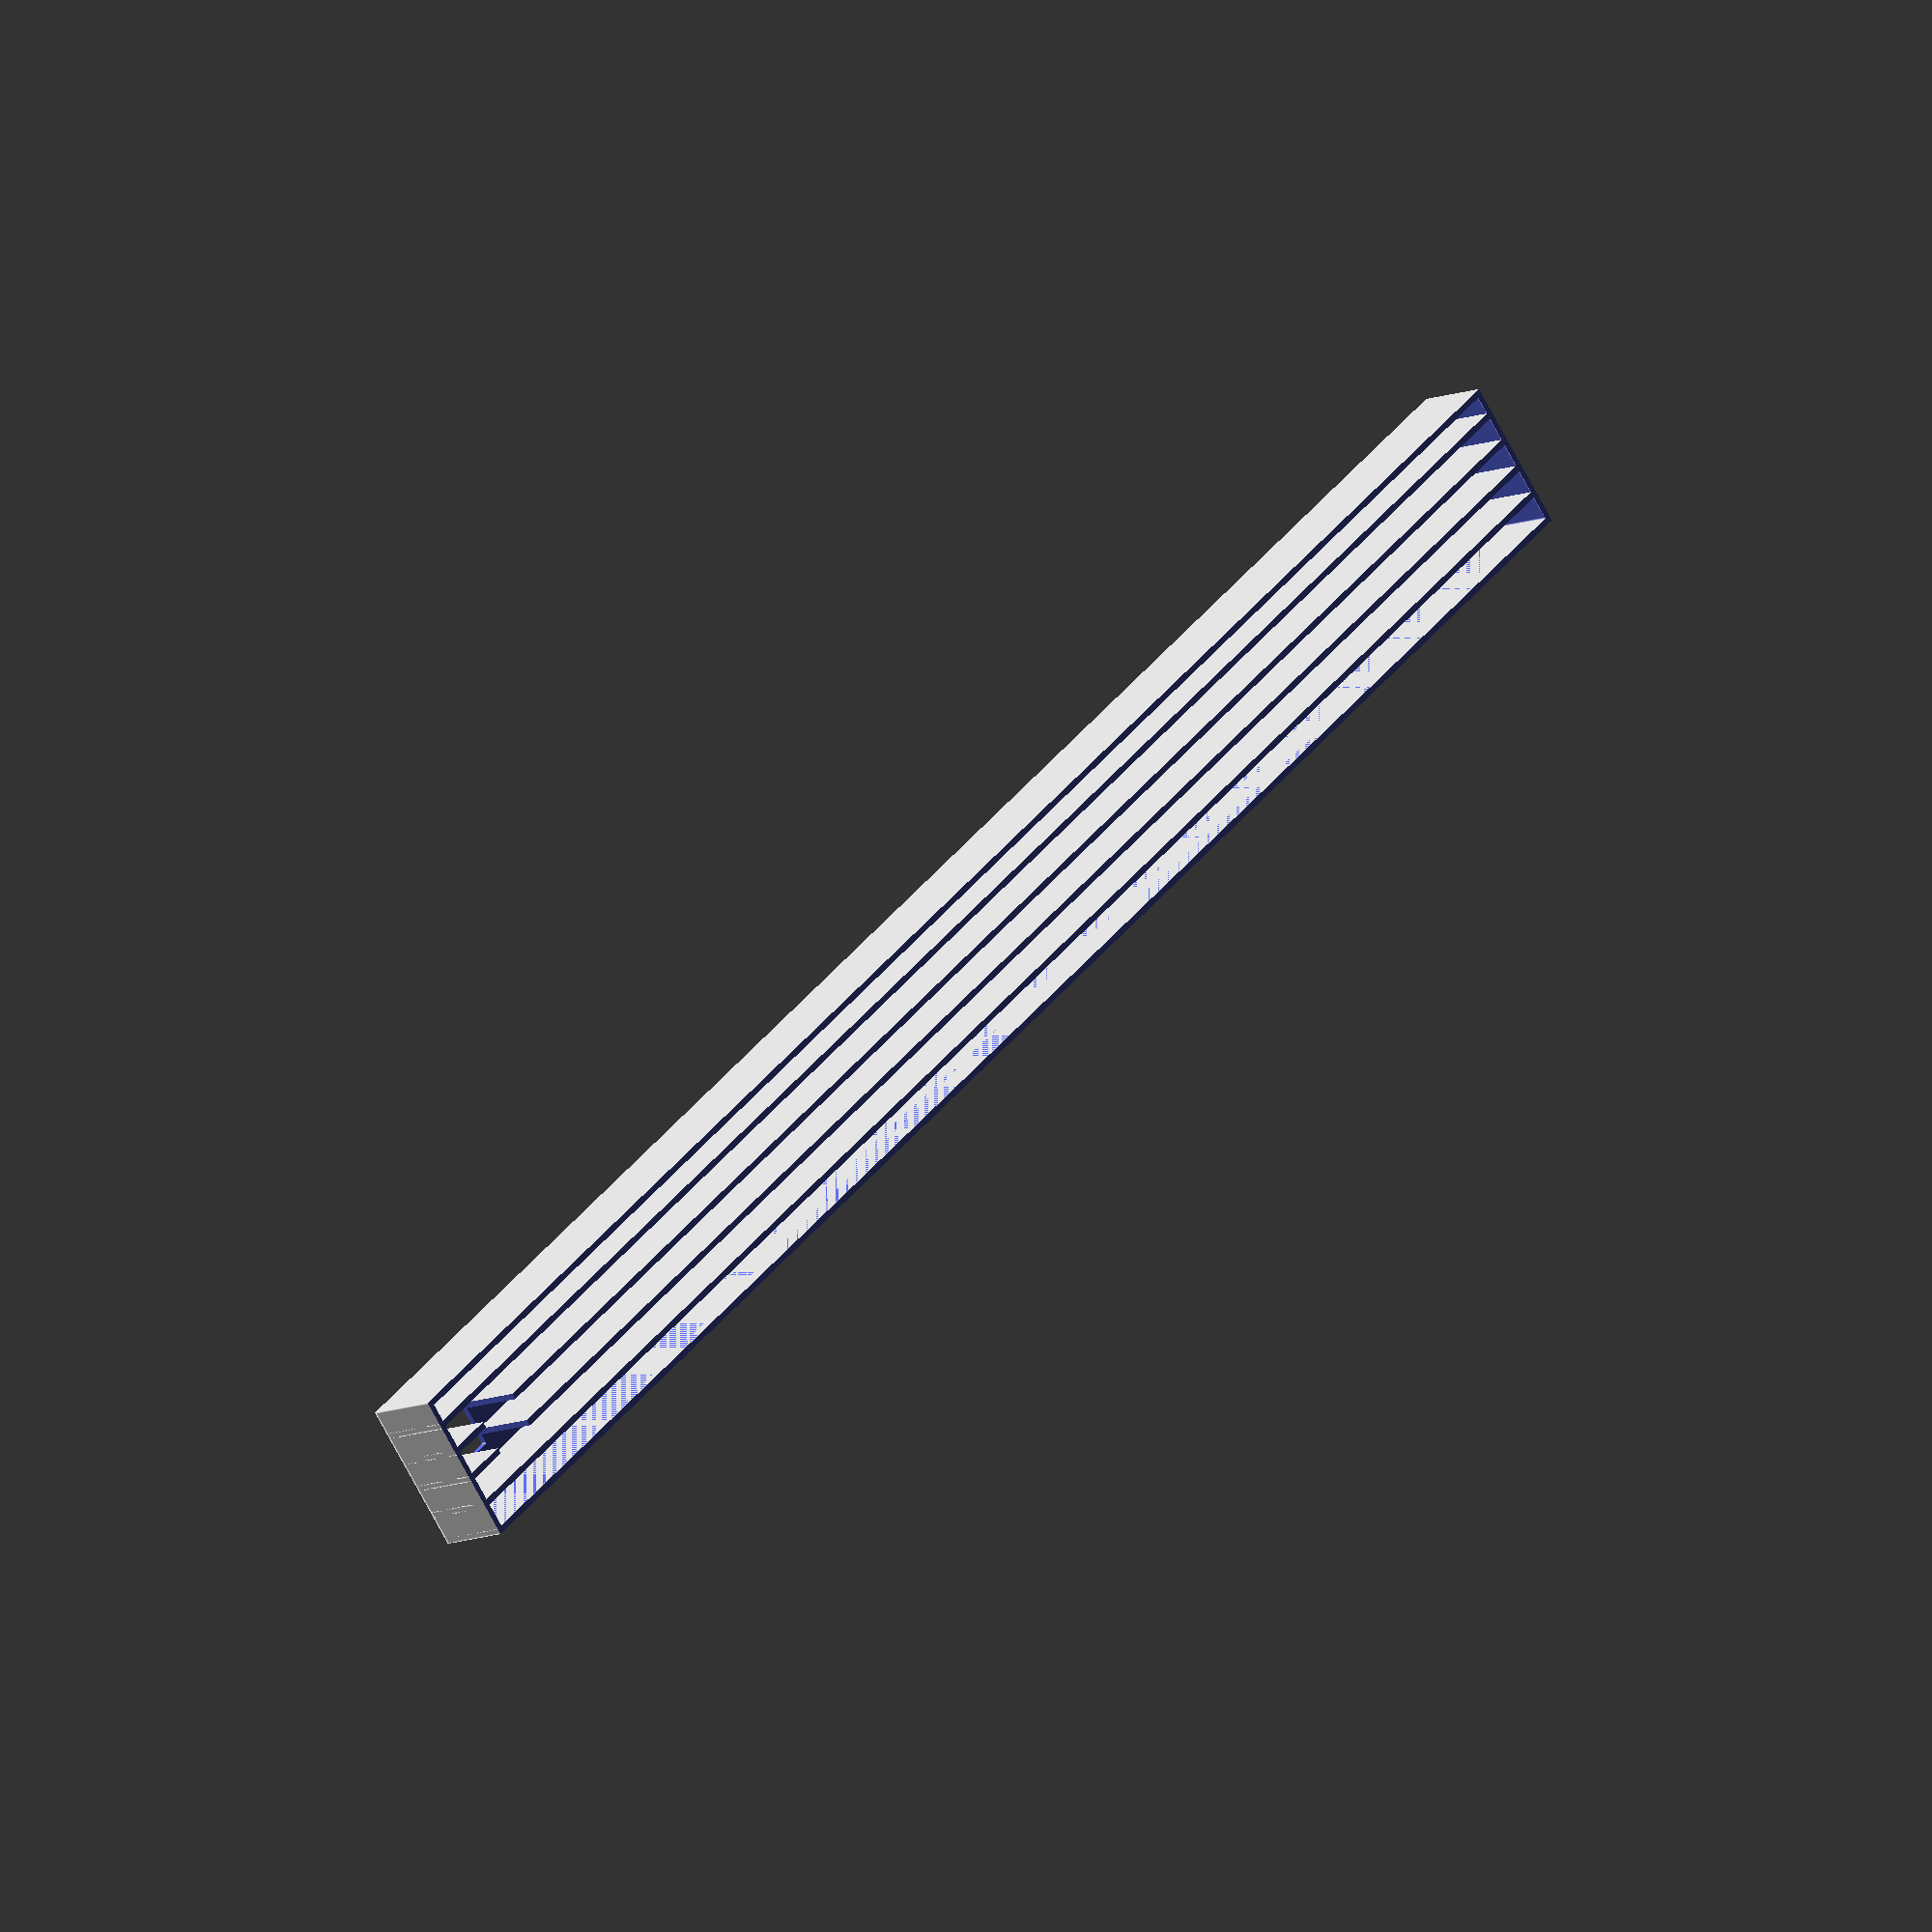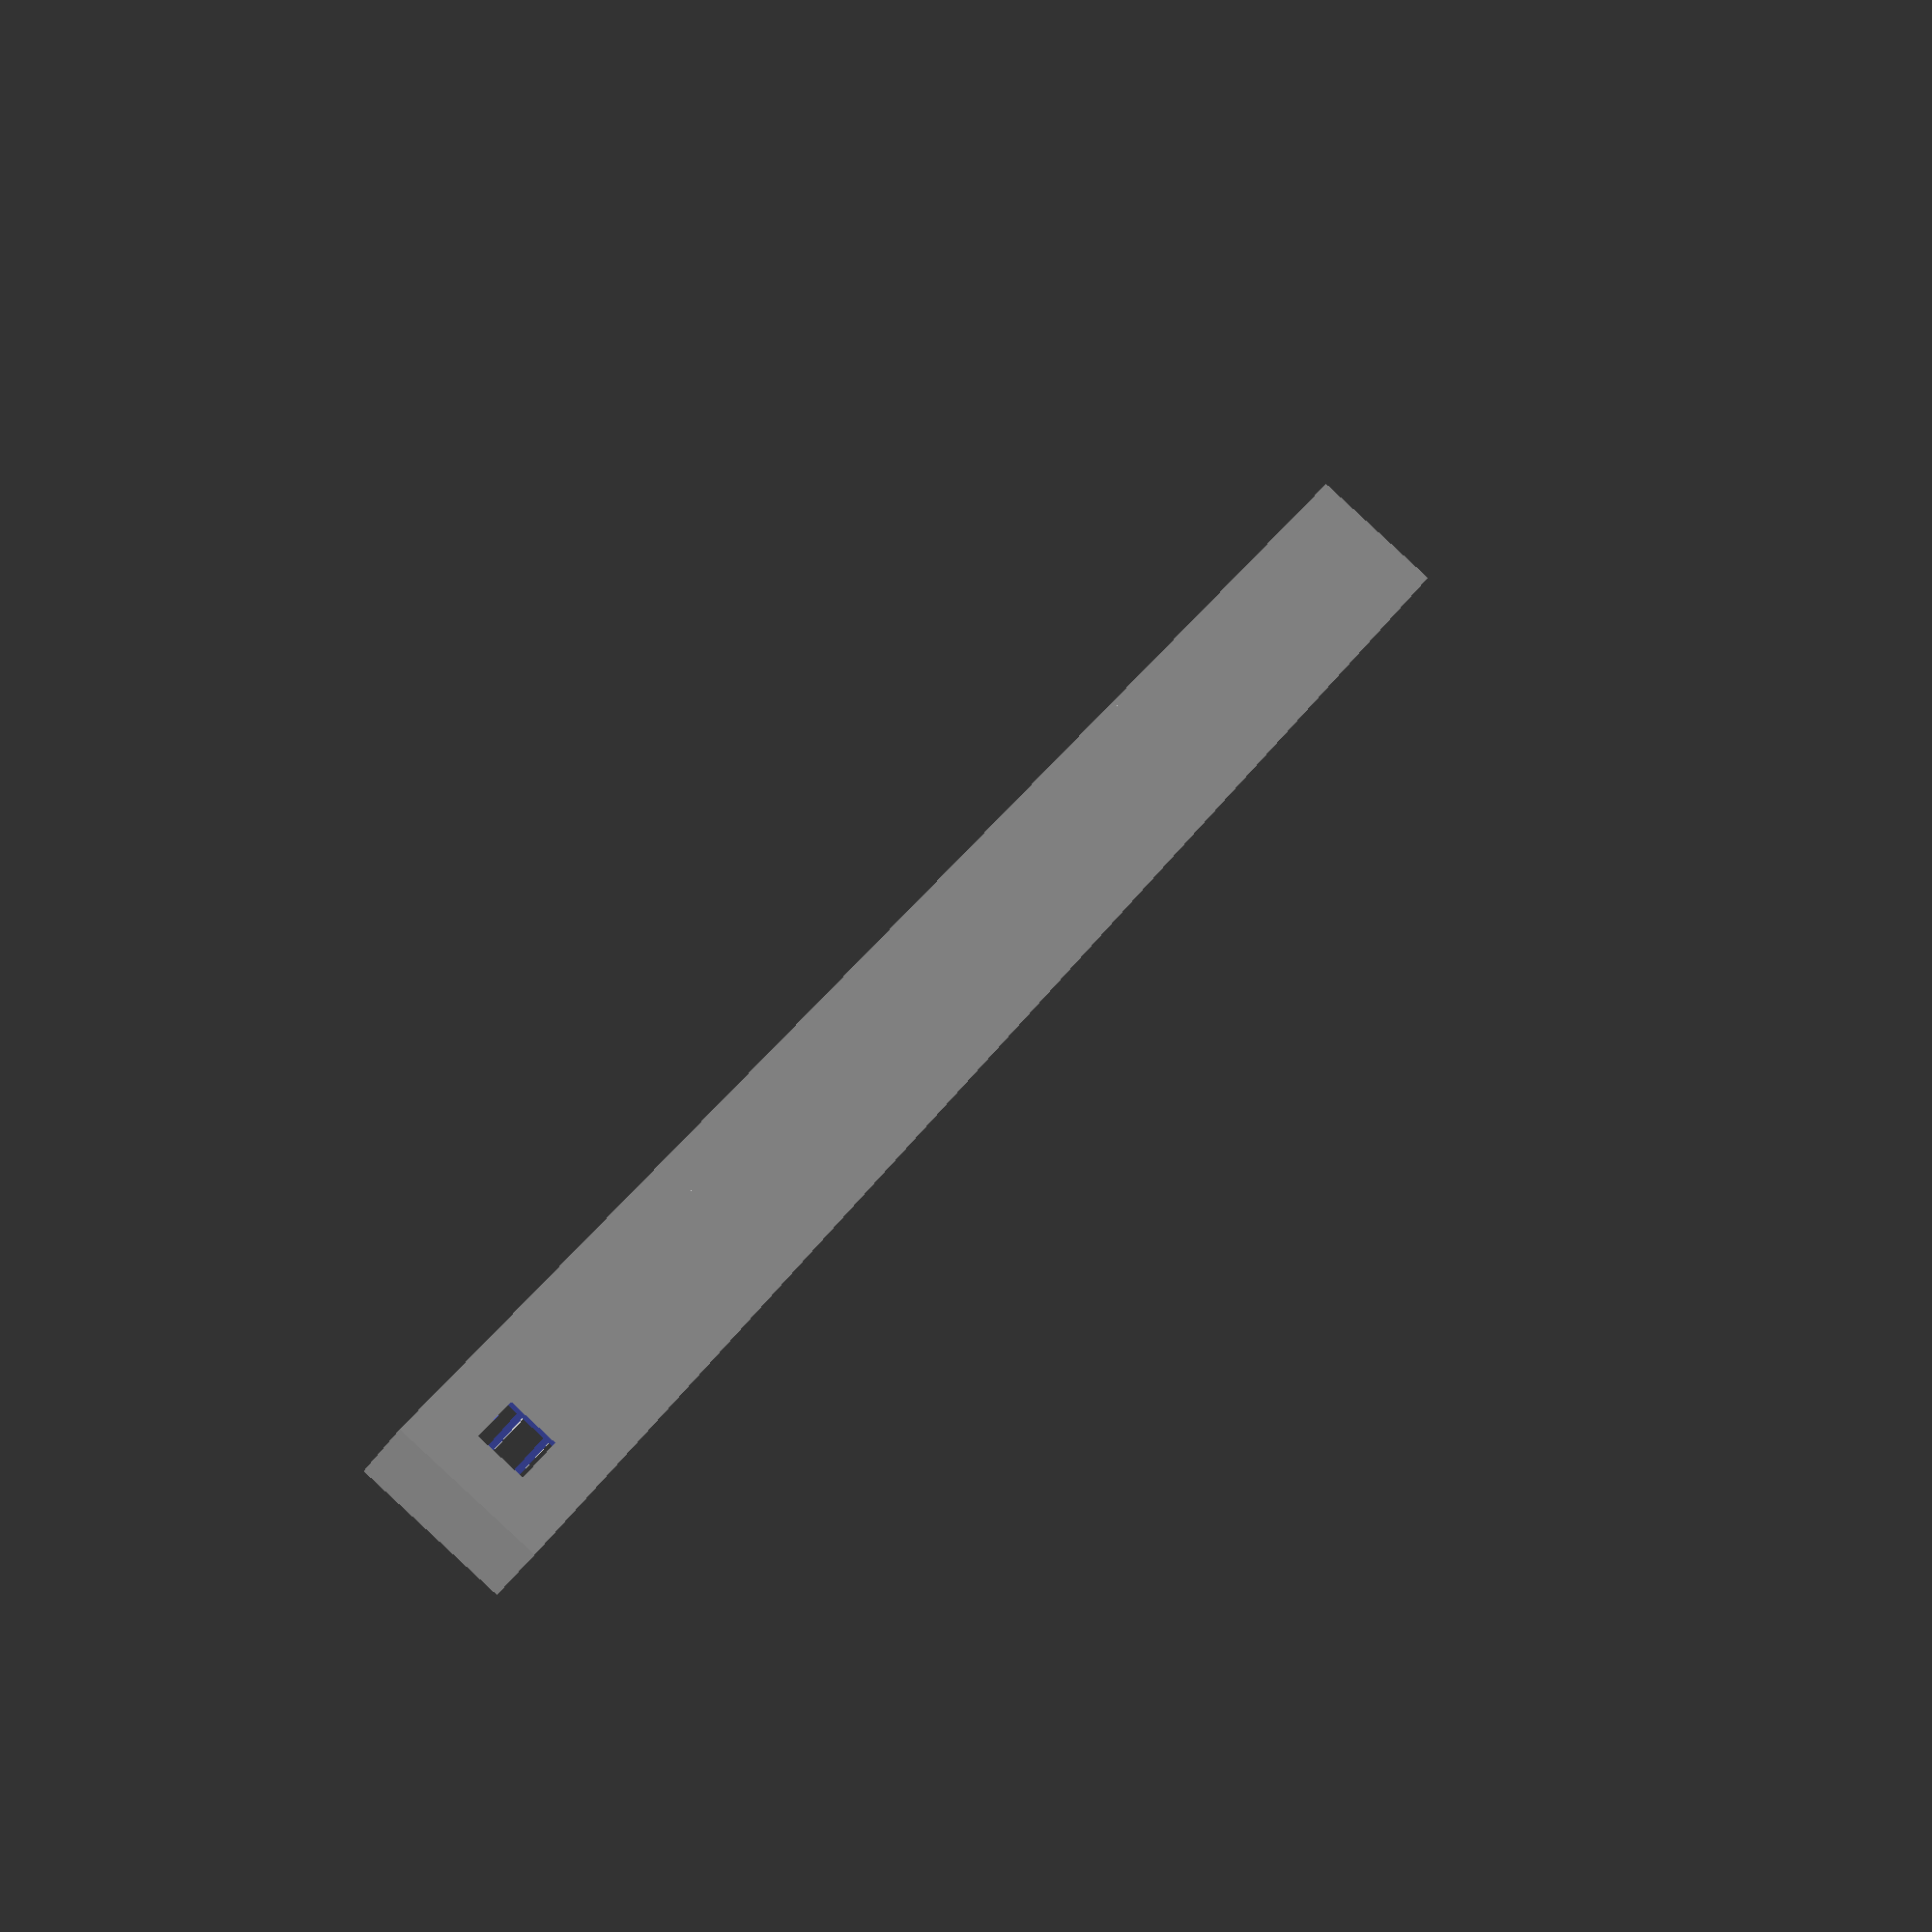
<openscad>
t=0.6;
n=5;

difference(){

	union(){ 
		difference(){
			cube([180,15,8]);
			
			translate([t,t,t])
			cube([180-2*t,15-2*t, 8-2*t]);
		}
		
		for(i=[0:15/n:15-1]){
			translate([0,i,0])
			cube([180,t,8]);
		}
	}

	translate([-t,-t,8-t-0.1])
	cube([180+2*t,15+2*t,8+2*t]);

	translate([5,5,-1])
	cube([5,5,16]);

}
</openscad>
<views>
elev=10.1 azim=320.2 roll=316.5 proj=o view=edges
elev=218.0 azim=57.2 roll=29.2 proj=p view=wireframe
</views>
